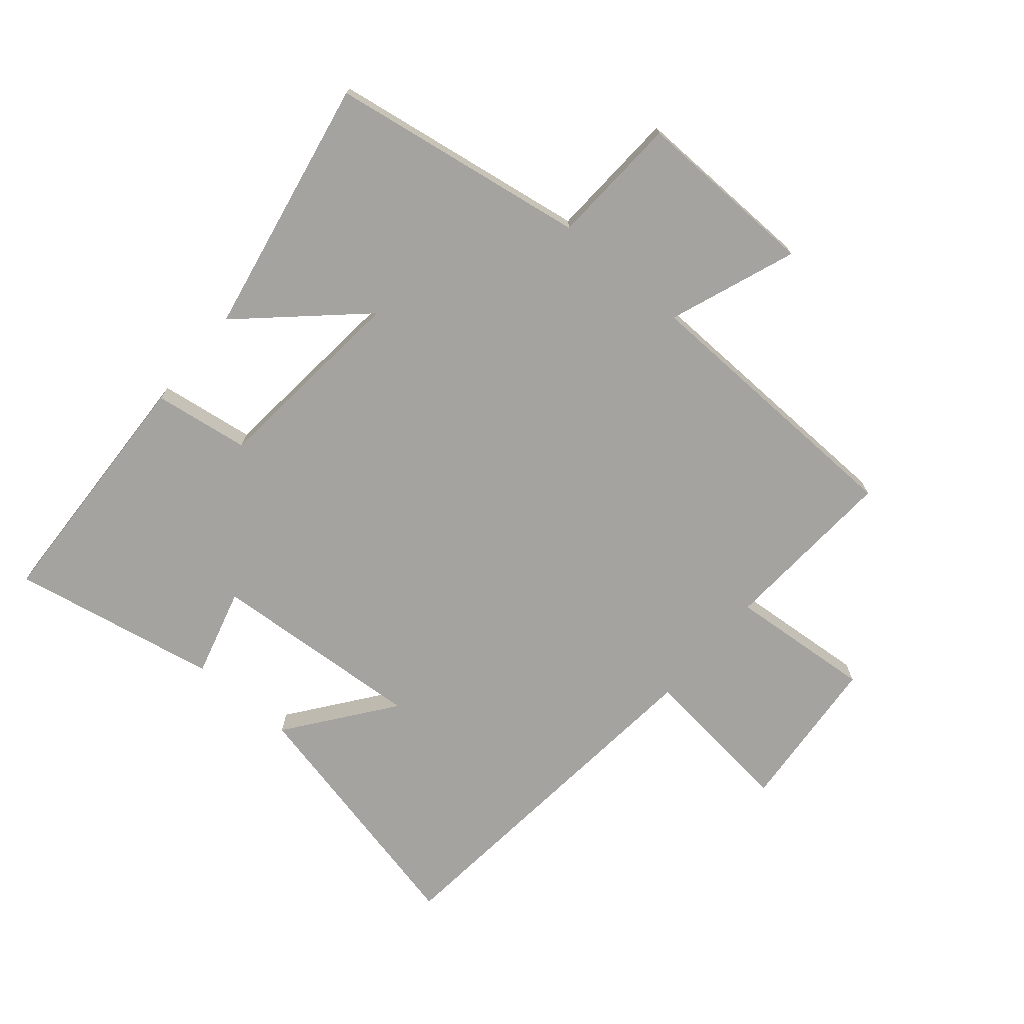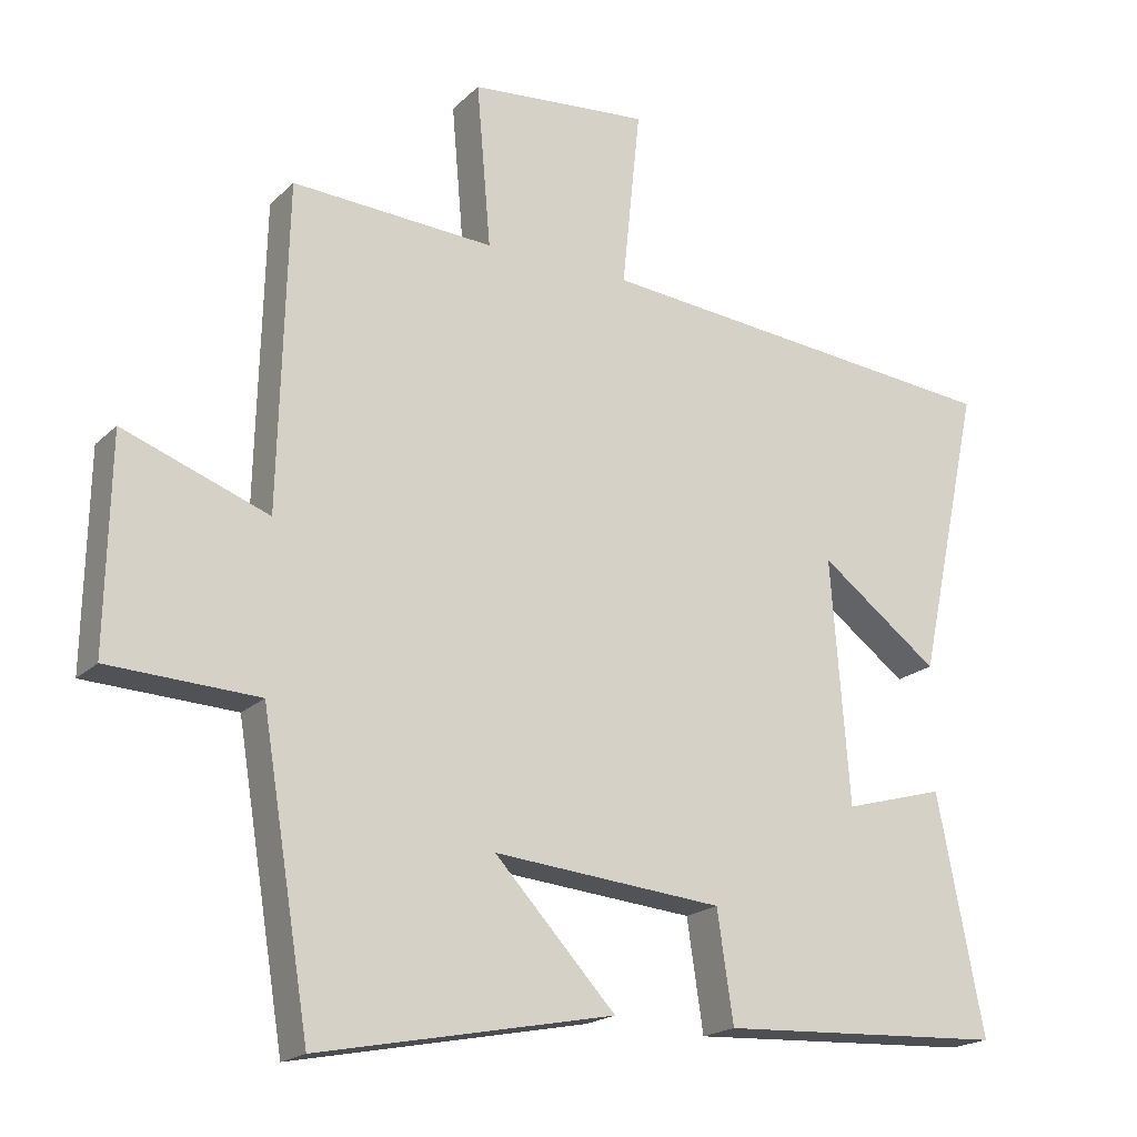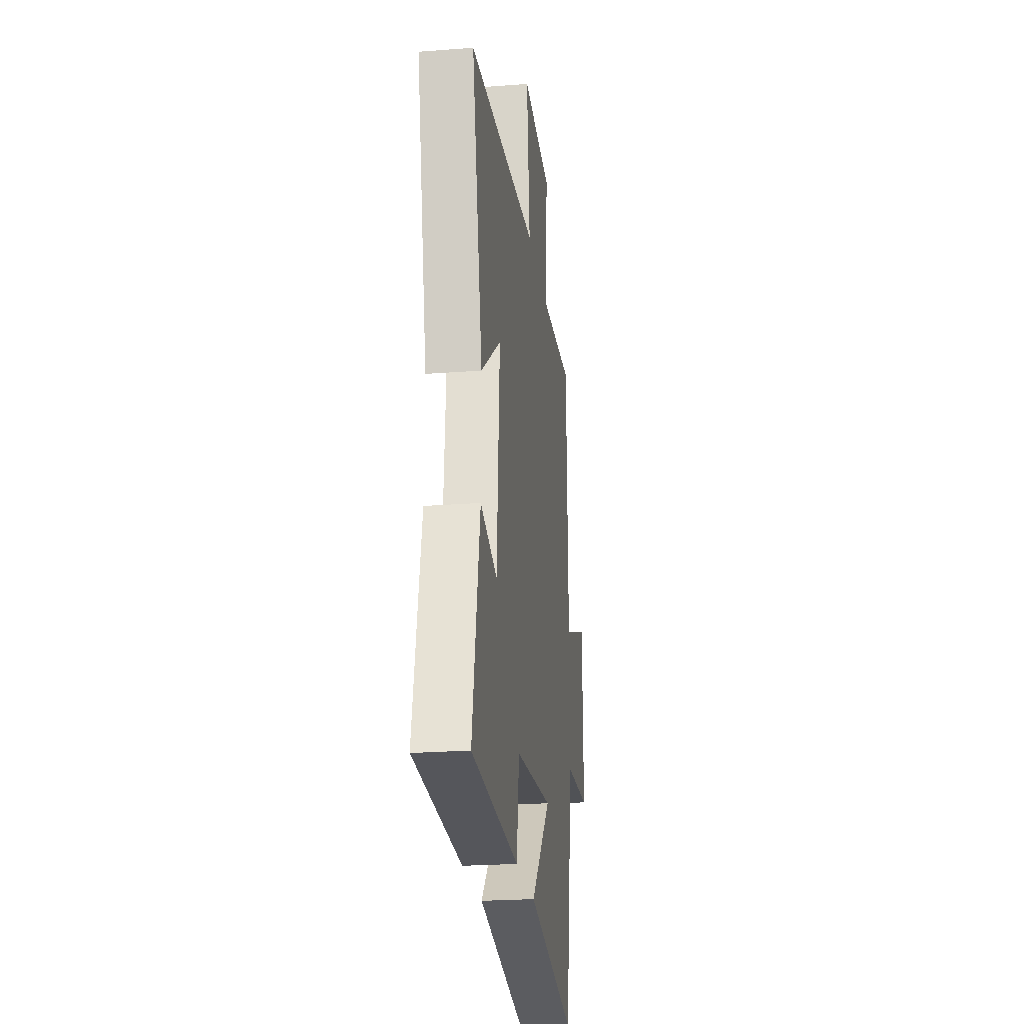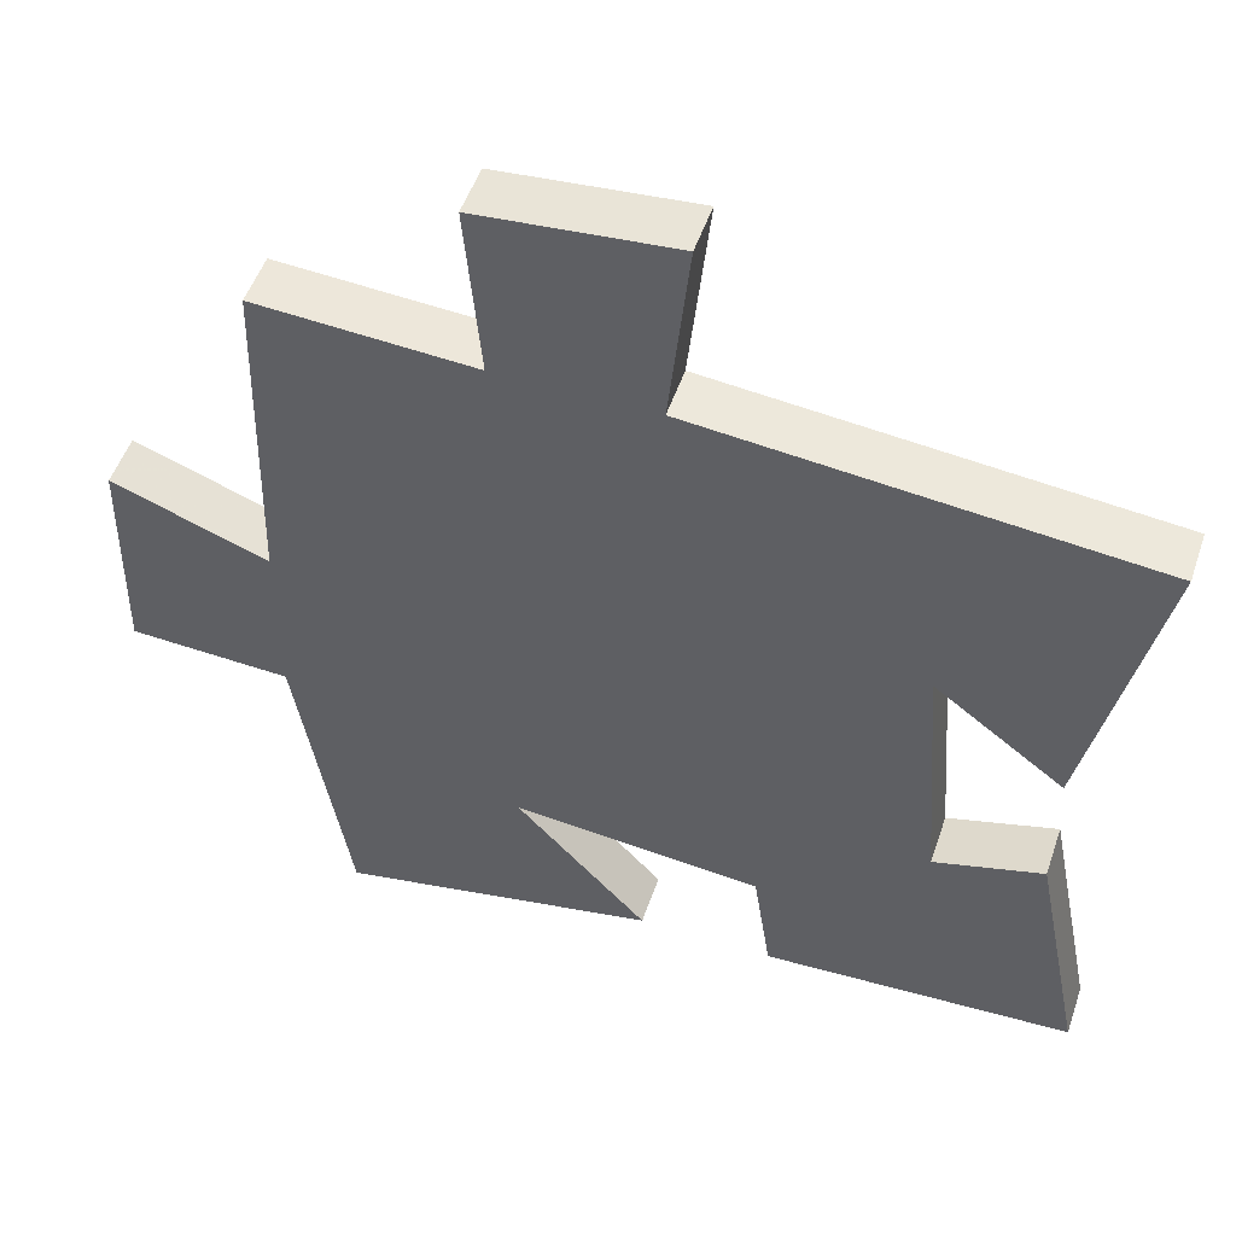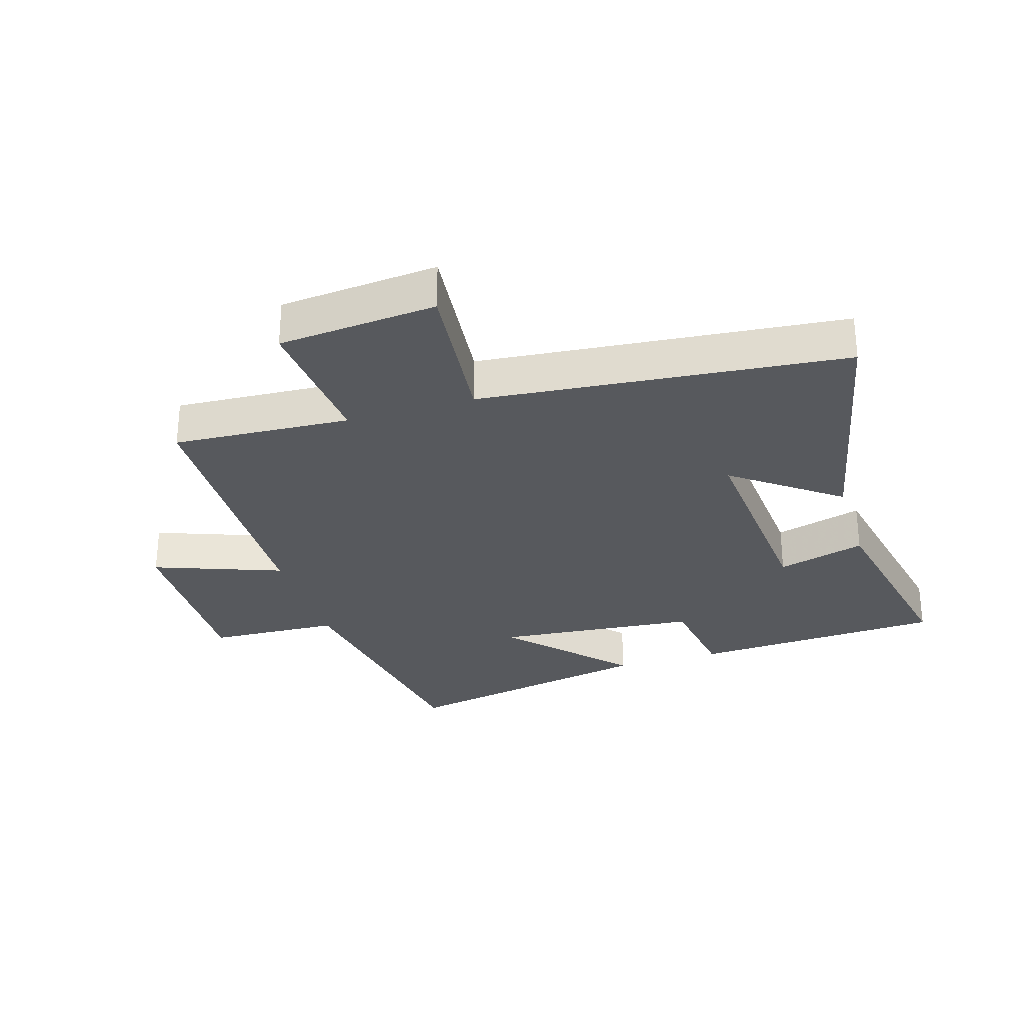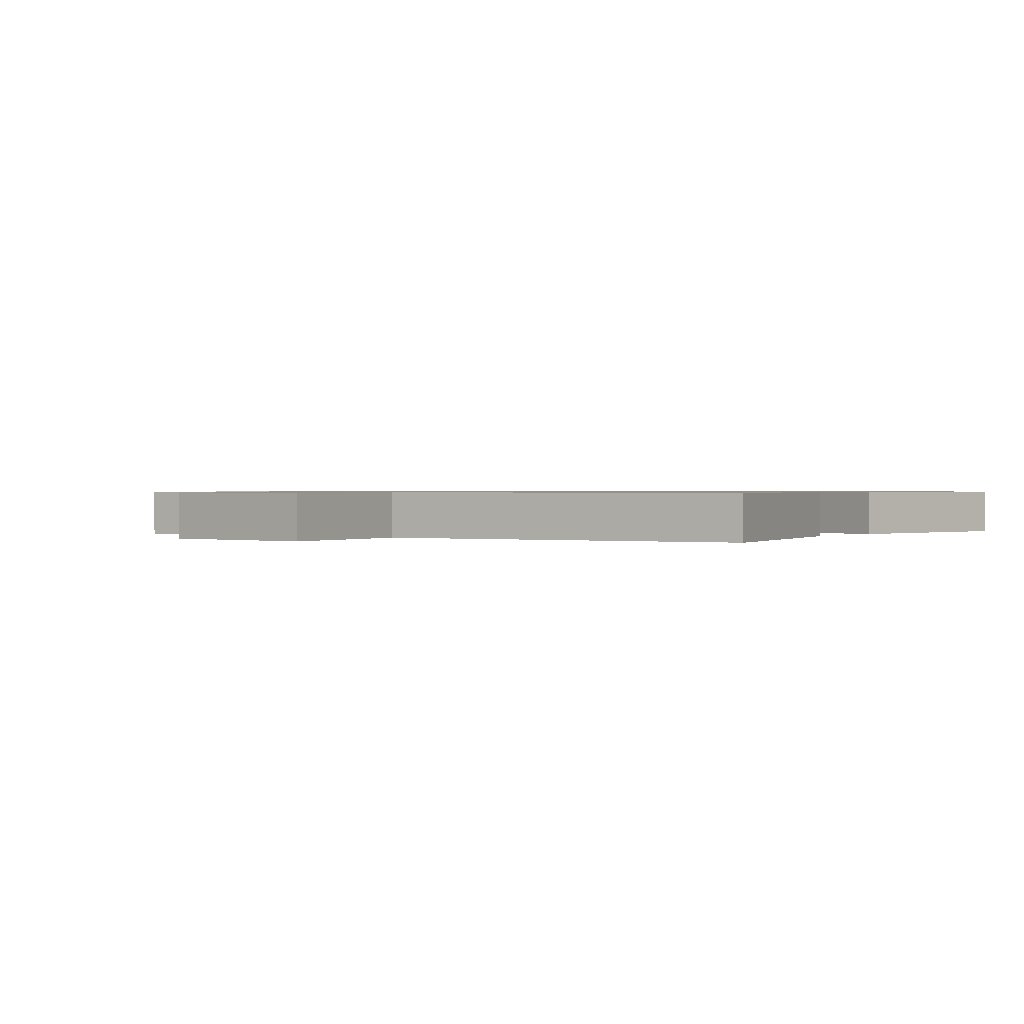
<metadata>
{"format":"obj","ext":"obj","renderer":"f3d","projection":"perspective","resolution":1024,"background":"white","views":[{"elev":-72.9,"azim":-130.5,"up":"+Y"},{"elev":-19.3,"azim":-30.7,"up":"+Z"},{"elev":-23.5,"azim":97.4,"up":"+Z"},{"elev":51.0,"azim":18.6,"up":"+Z"},{"elev":-29.4,"azim":17.1,"up":"+Y"},{"elev":0.7,"azim":35.2,"up":"+Y"}]}
</metadata>
<code>
v 0.566 0.07 -0.48
v 0.161 0.07 -0.5
v 0.138 0.07 -0.346
v -0.186 0.07 -0.316
v -0.015 0.07 -0.5
v -0.432 0.07 -0.582
v -0.5 0.07 -0.167
v -0.711 0.07 -0.157
v -0.705 0.07 0.139
v -0.5 0.07 0.063
v -0.488 0.07 0.517
v -0.203 0.07 0.5
v -0.223 0.07 0.73
v 0.031 0.07 0.752
v 0.005 0.07 0.5
v 0.589 0.07 0.443
v 0.5 0.07 0.031
v 0.332 0.07 0.157
v 0.358 0.07 -0.187
v 0.5 0.07 -0.147
v 0.566 0 -0.48
v 0.161 0 -0.5
v 0.138 0 -0.346
v -0.186 0 -0.316
v -0.015 0 -0.5
v -0.432 0 -0.582
v -0.5 0 -0.167
v -0.711 0 -0.157
v -0.705 0 0.139
v -0.5 0 0.063
v -0.488 0 0.517
v -0.203 0 0.5
v -0.223 0 0.73
v 0.031 0 0.752
v 0.005 0 0.5
v 0.589 0 0.443
v 0.5 0 0.031
v 0.332 0 0.157
v 0.358 0 -0.187
v 0.5 0 -0.147
f 19 20 1 2
f 18 19 2 3
f 15 16 17 18
f 15 18 3 4
f 12 13 14 15
f 12 15 4
f 10 11 12 4
f 7 8 9 10
f 7 10 4
f 4 5 6 7
f 22 21 40 39
f 23 22 39 38
f 38 37 36 35
f 24 23 38 35
f 35 34 33 32
f 24 35 32
f 24 32 31 30
f 30 29 28 27
f 24 30 27
f 27 26 25 24
f 1 21 22 2
f 2 22 23 3
f 3 23 24 4
f 4 24 25 5
f 5 25 26 6
f 6 26 27 7
f 7 27 28 8
f 8 28 29 9
f 9 29 30 10
f 10 30 31 11
f 11 31 32 12
f 12 32 33 13
f 13 33 34 14
f 14 34 35 15
f 15 35 36 16
f 16 36 37 17
f 17 37 38 18
f 18 38 39 19
f 19 39 40 20
f 20 40 21 1

</code>
